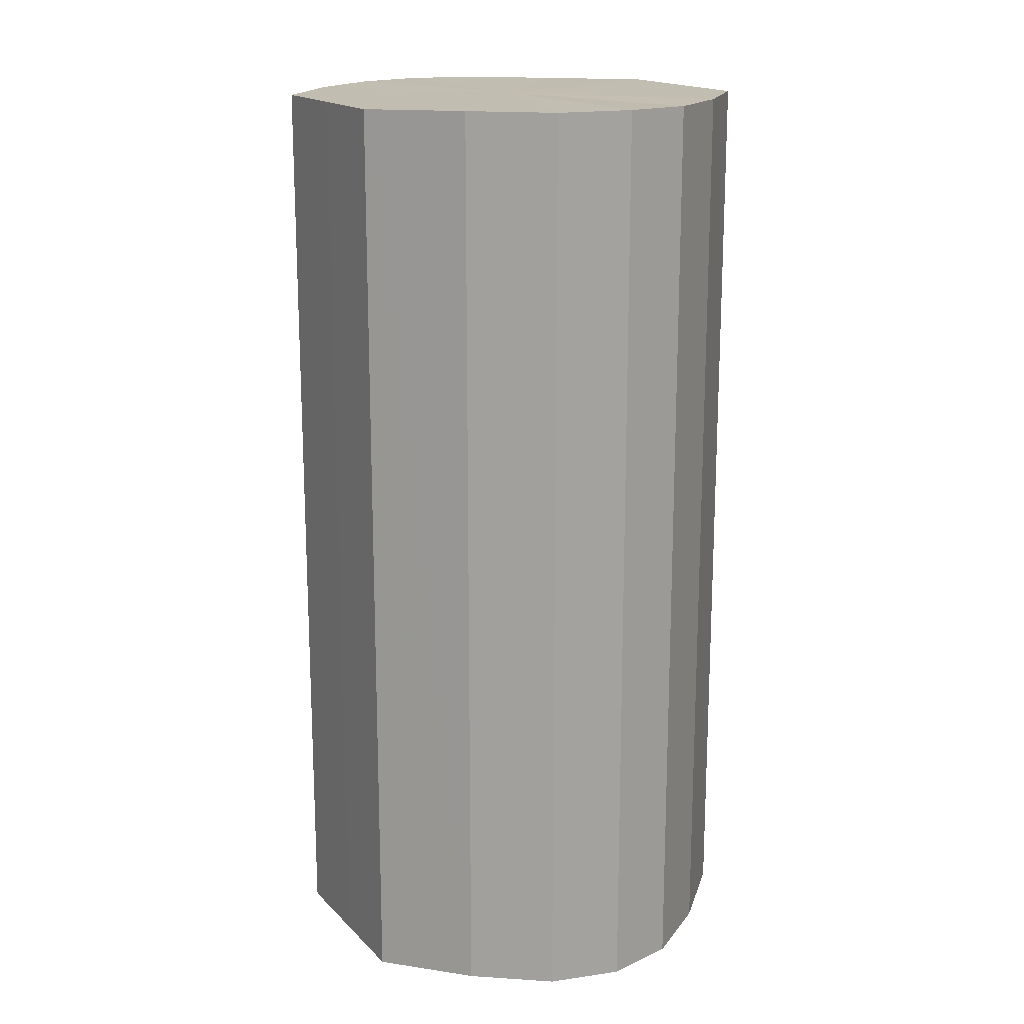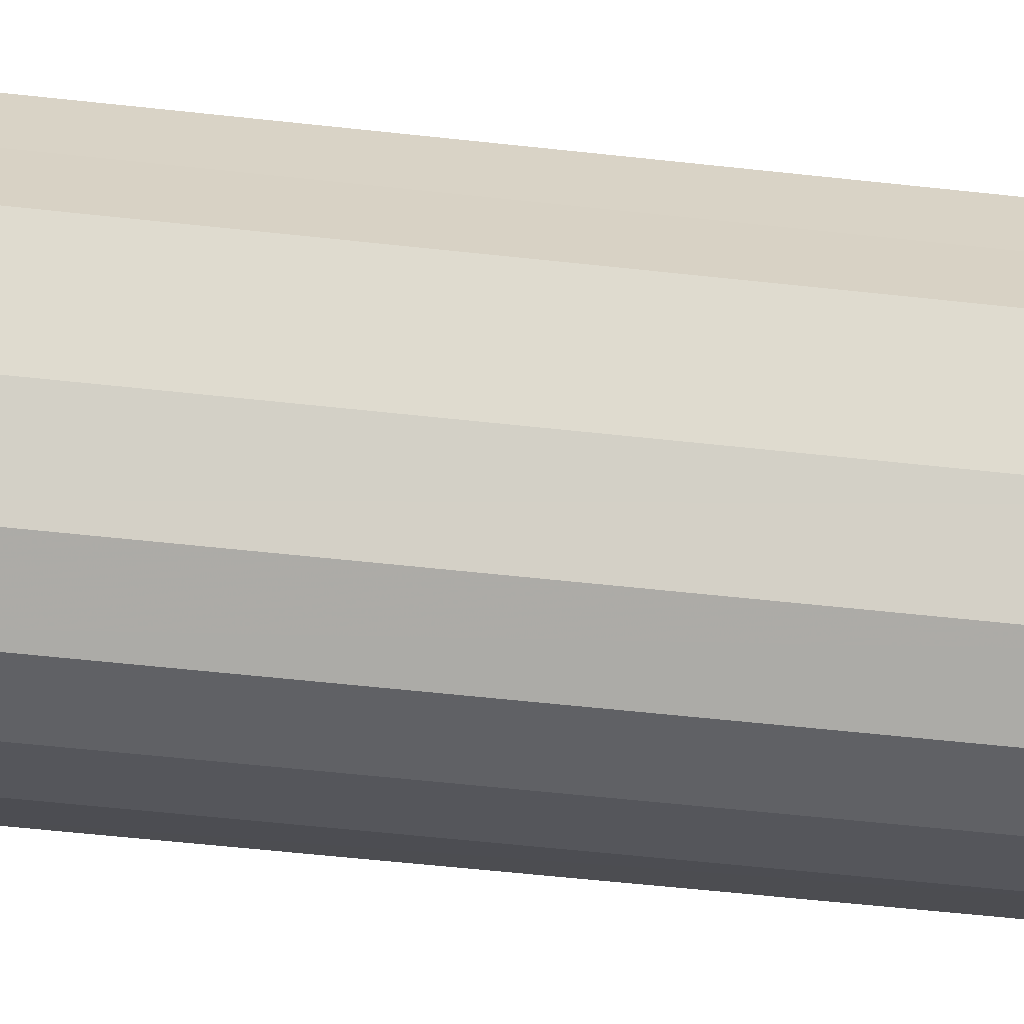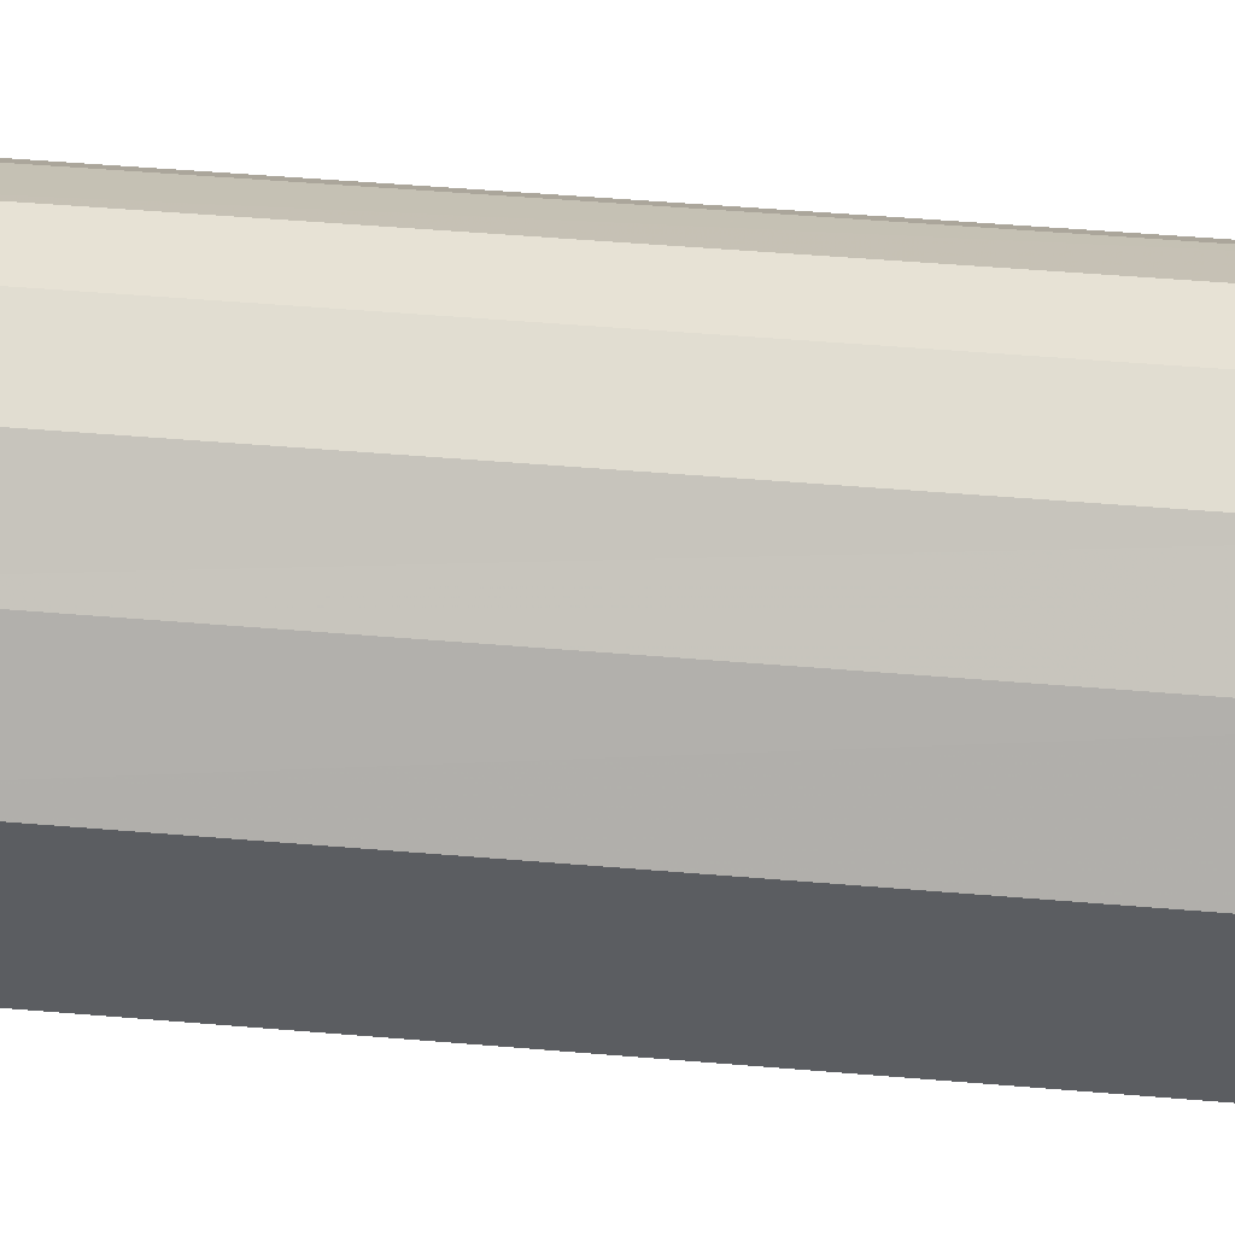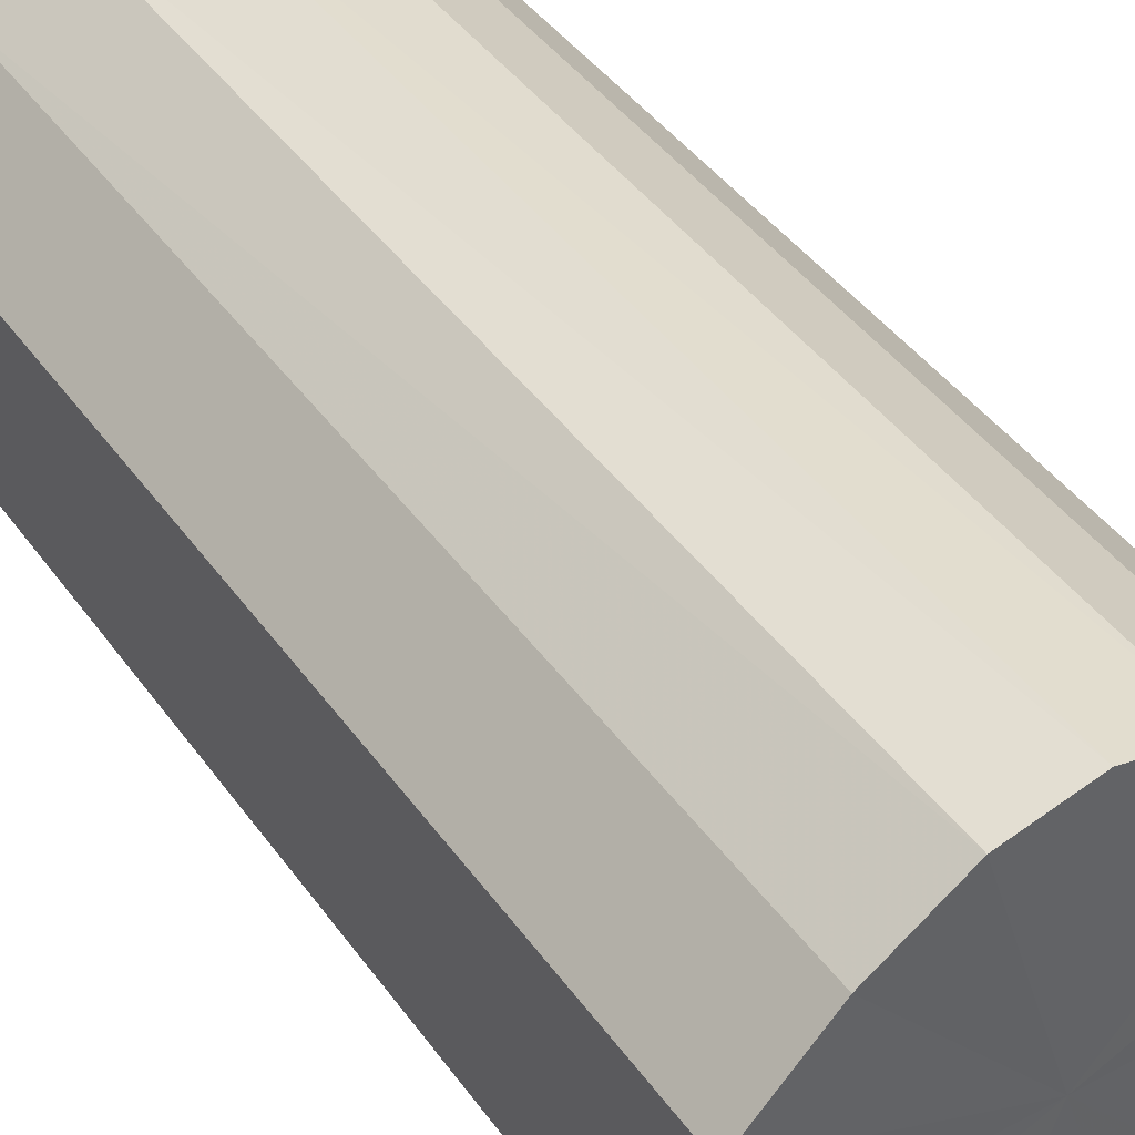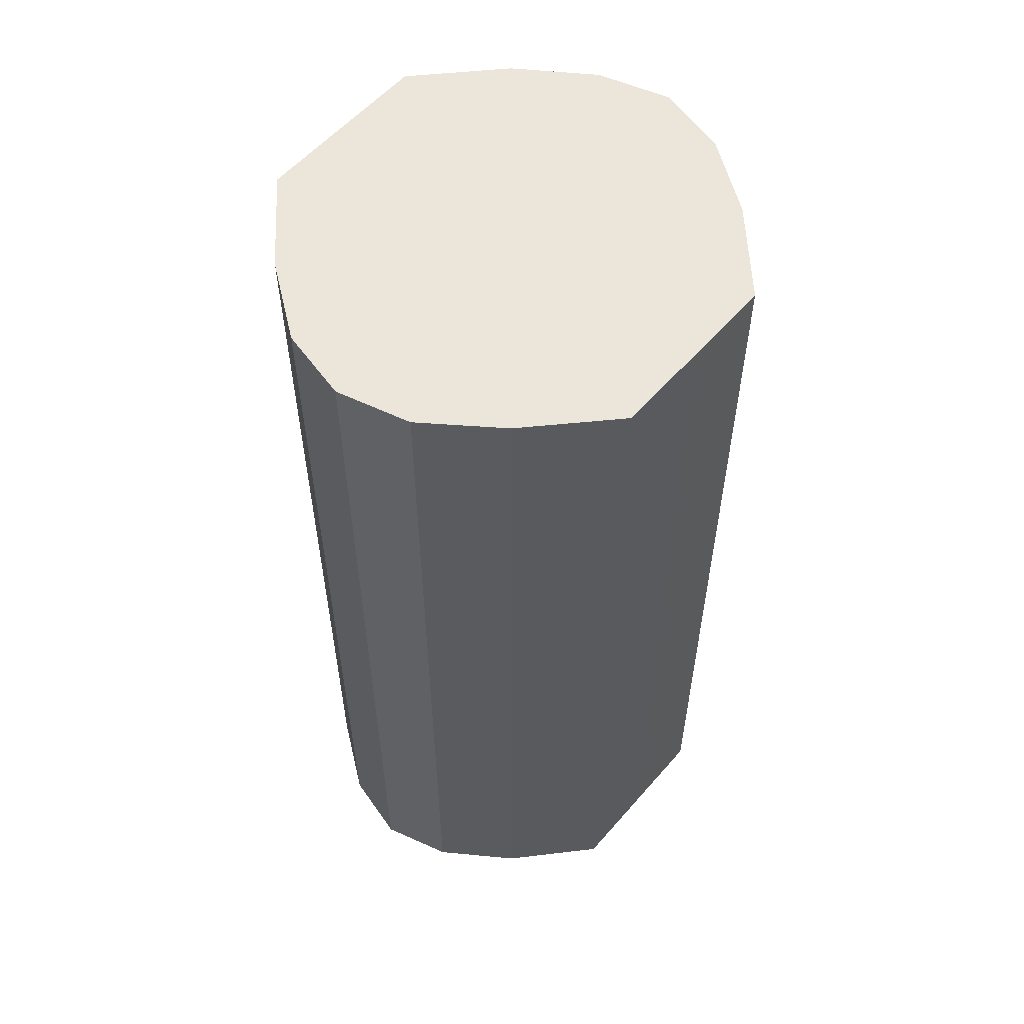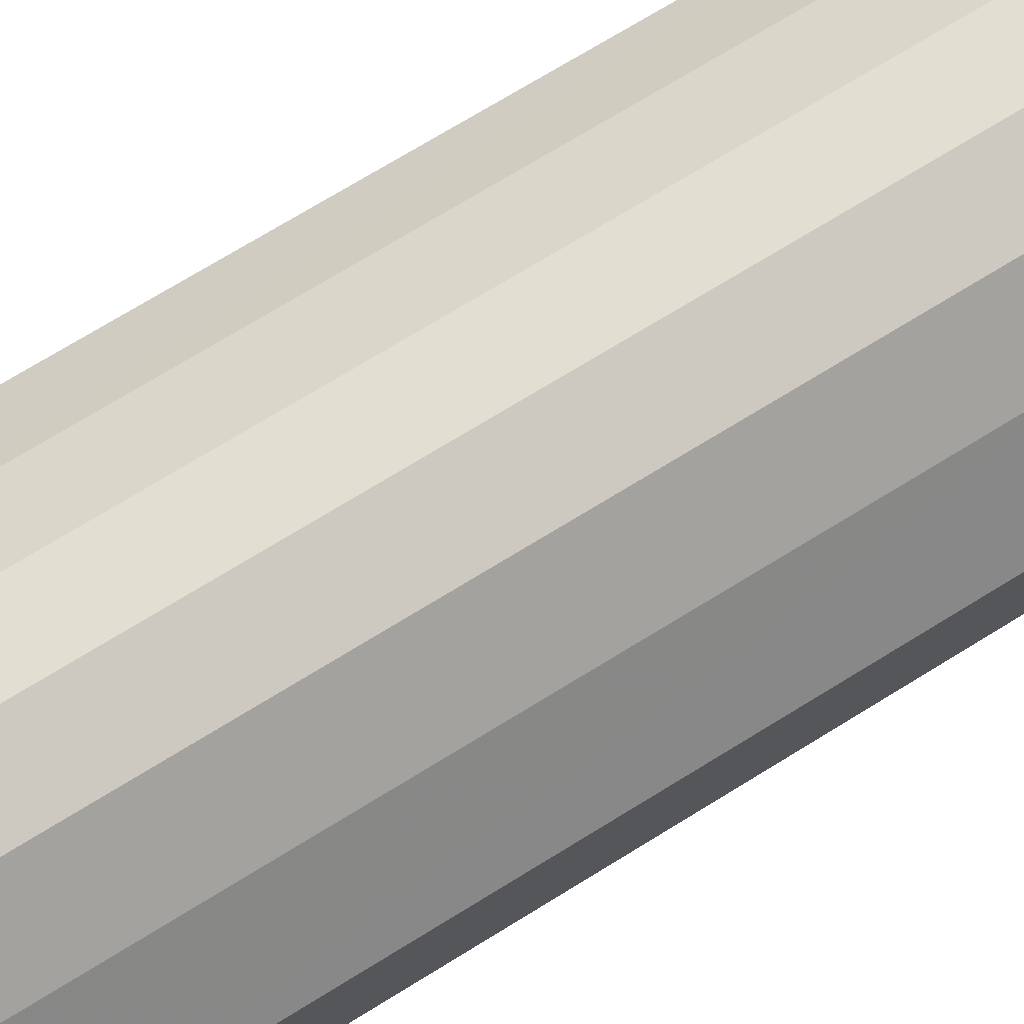
<metadata>
{"format":"obj","ext":"obj","renderer":"f3d","projection":"perspective","resolution":1024,"background":"white","views":[{"elev":16.9,"azim":-29.1,"up":"+Y"},{"elev":-62.6,"azim":-96.2,"up":"+Z"},{"elev":53.9,"azim":95.0,"up":"+Z"},{"elev":42.7,"azim":-32.7,"up":"+Z"},{"elev":56.7,"azim":-139.4,"up":"+Y"},{"elev":75.0,"azim":-121.3,"up":"+Z"}]}
</metadata>
<code>
o 27002
v 2249 1885 23.47
v 2249 1885 23.46
v 2249 1885 23.47
v 2249 1885 23.46
v 2249 1885 23.46
v 2249 1885 23.46
v 2249 1885 23.46
v 2249 1885 23.45
v 2249 1885 23.46
v 2249 1885 23.46
v 2249 1885 23.46
v 2249 1885 23.43
v 2249 1885 23.45
v 2249 1885 23.45
v 2249 1885 23.45
v 2249 1885 23.42
v 2249 1885 23.43
v 2249 1885 23.43
v 2249 1885 23.43
v 2249 1885 23.41
v 2249 1885 23.42
v 2249 1885 23.42
v 2249 1885 23.42
v 2249 1885 23.4
v 2249 1885 23.41
v 2249 1885 23.41
v 2249 1885 23.41
v 2249 1885 23.4
v 2249 1885 23.4
v 2249 1885 23.4
v 2249 1885 23.4
v 2249 1885 23.4
v 2249 1885 23.47
v 2249 1885 23.46
v 2249 1885 23.46
v 2249 1885 23.46
v 2249 1885 23.46
v 2249 1885 23.46
v 2249 1885 23.47
v 2249 1885 23.46
v 2249 1885 23.46
v 2249 1885 23.45
v 2249 1885 23.45
v 2249 1885 23.45
v 2249 1885 23.46
v 2249 1885 23.43
v 2249 1885 23.45
v 2249 1885 23.43
v 2249 1885 23.43
v 2249 1885 23.42
v 2249 1885 23.43
v 2249 1885 23.41
v 2249 1885 23.42
v 2249 1885 23.42
v 2249 1885 23.42
v 2249 1885 23.4
v 2249 1885 23.41
v 2249 1885 23.4
v 2249 1885 23.4
v 2249 1885 23.41
v 2249 1885 23.41
v 2249 1885 23.4
v 2249 1885 23.4
v 2249 1885 23.4
v 2249 1885 23.43
v 2249 1885 23.46
v 2249 1885 23.47
v 2249 1885 23.46
v 2249 1885 23.46
v 2249 1885 23.45
v 2249 1885 23.46
v 2249 1885 23.43
v 2249 1885 23.45
v 2249 1885 23.42
v 2249 1885 23.43
v 2249 1885 23.41
v 2249 1885 23.42
v 2249 1885 23.4
v 2249 1885 23.41
v 2249 1885 23.4
v 2249 1885 23.4
v 2249 1885 23.43
v 2249 1885 23.47
v 2249 1885 23.46
v 2249 1885 23.46
v 2249 1885 23.46
v 2249 1885 23.46
v 2249 1885 23.45
v 2249 1885 23.45
v 2249 1885 23.43
v 2249 1885 23.43
v 2249 1885 23.42
v 2249 1885 23.42
v 2249 1885 23.41
v 2249 1885 23.41
v 2249 1885 23.4
v 2249 1885 23.4
v 2249 1885 23.4
f 1 2 3
f 2 4 5
f 6 1 7
f 4 8 9
f 10 6 11
f 8 12 13
f 14 10 15
f 12 16 17
f 18 14 19
f 16 20 21
f 22 18 23
f 20 24 25
f 26 22 27
f 24 28 29
f 30 26 31
f 28 30 32
f 33 34 35
f 35 36 37
f 38 39 33
f 40 41 38
f 37 42 43
f 44 45 40
f 46 47 44
f 43 48 49
f 50 51 46
f 52 53 50
f 49 54 55
f 56 57 52
f 58 59 56
f 55 60 61
f 62 63 58
f 61 64 62
f 65 66 67
f 65 68 66
f 65 67 69
f 65 70 68
f 65 69 71
f 65 72 70
f 65 71 73
f 65 74 72
f 65 73 75
f 65 76 74
f 65 75 77
f 65 78 76
f 65 77 79
f 65 80 78
f 65 79 81
f 65 81 80
f 82 83 84
f 82 85 83
f 82 84 86
f 82 87 85
f 82 86 88
f 82 89 87
f 82 88 90
f 82 91 89
f 82 90 92
f 82 93 91
f 82 92 94
f 82 95 93
f 82 94 96
f 82 97 95
f 82 96 98
f 82 98 97

</code>
